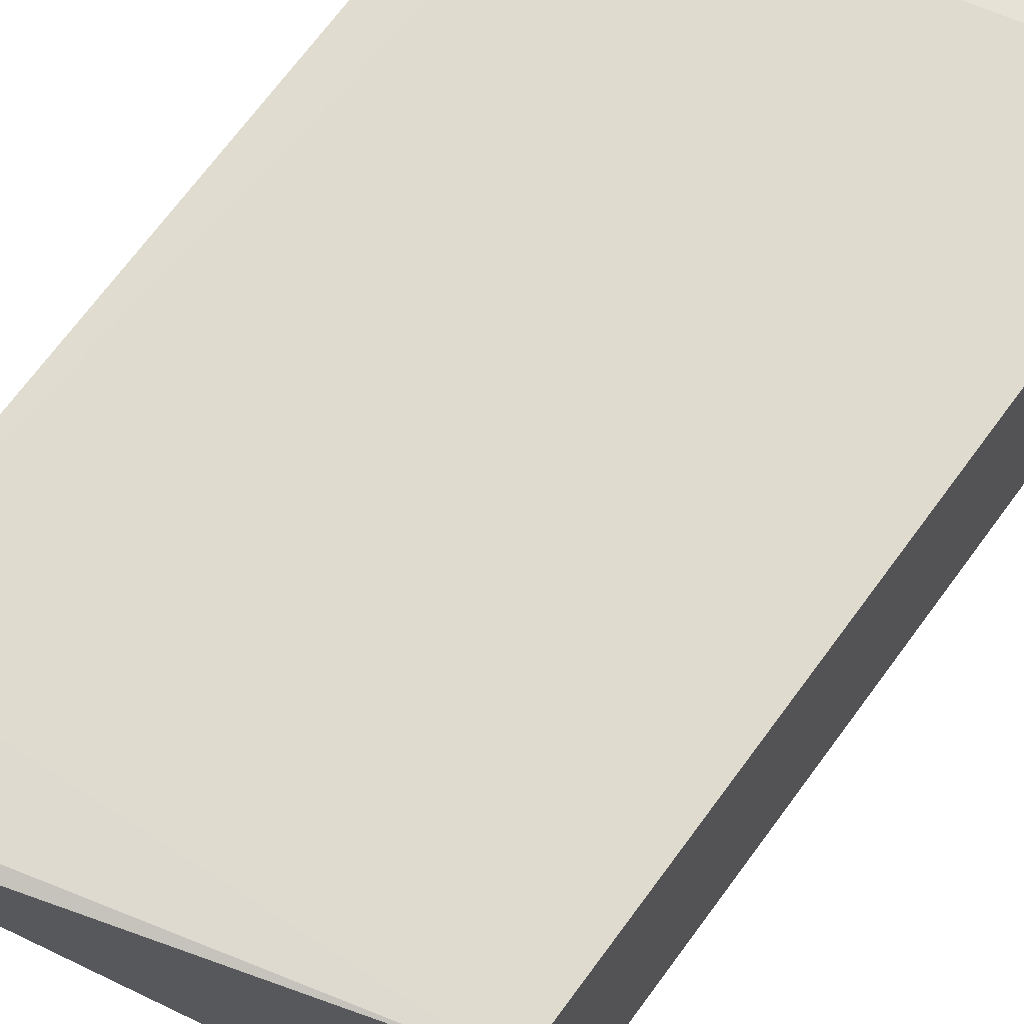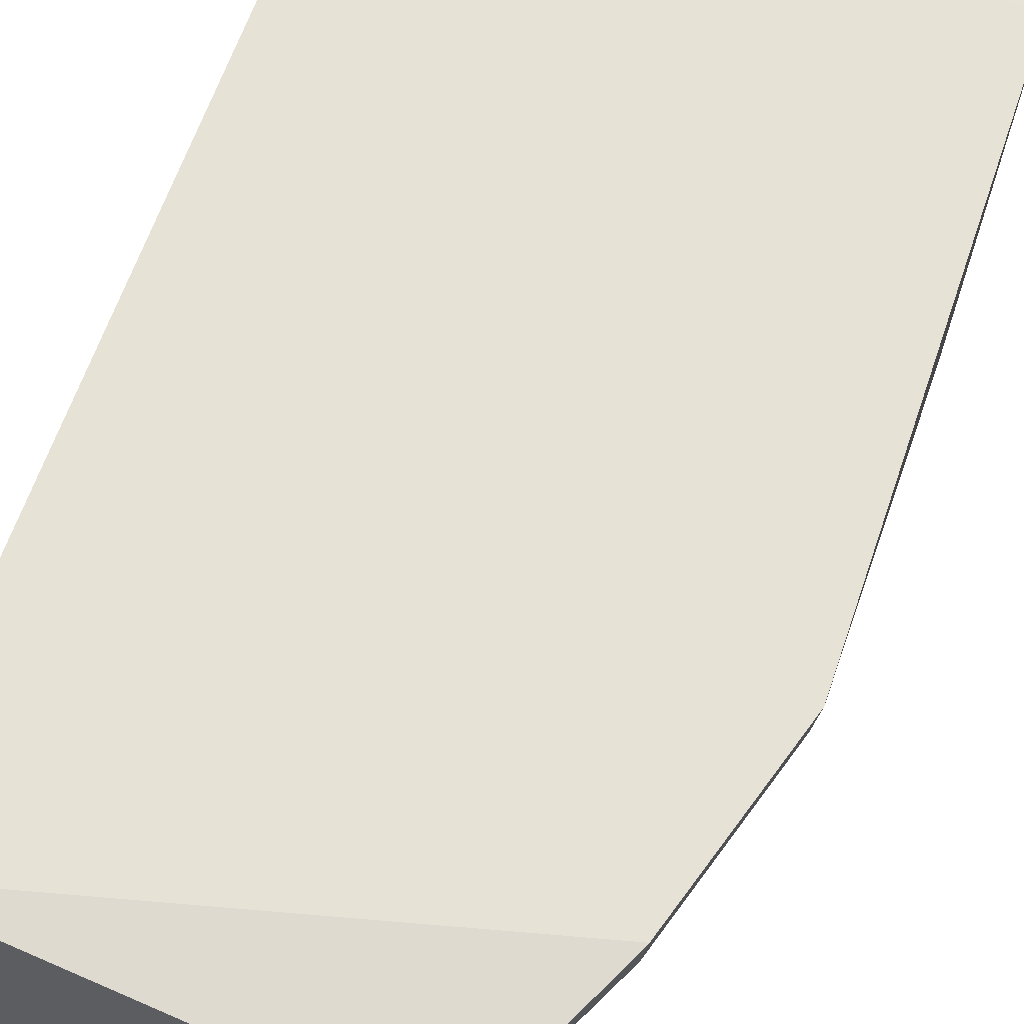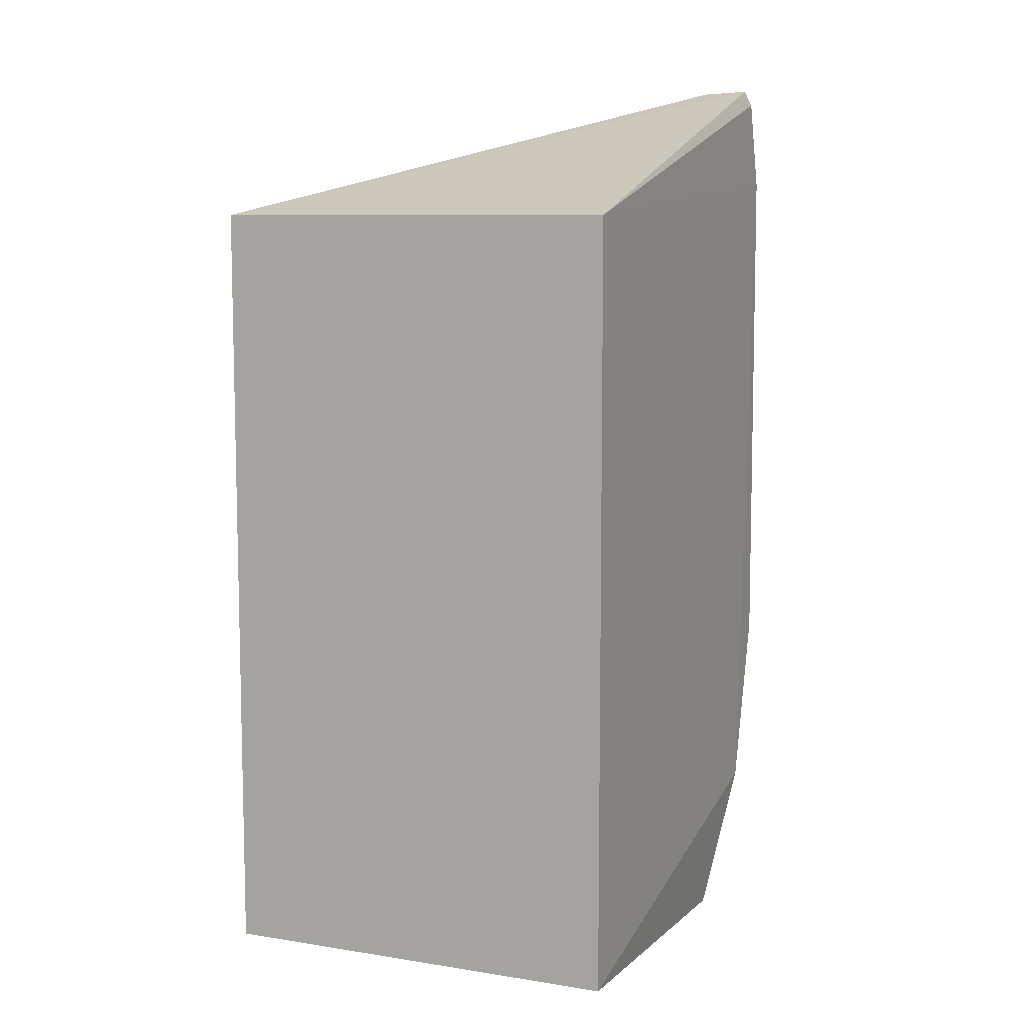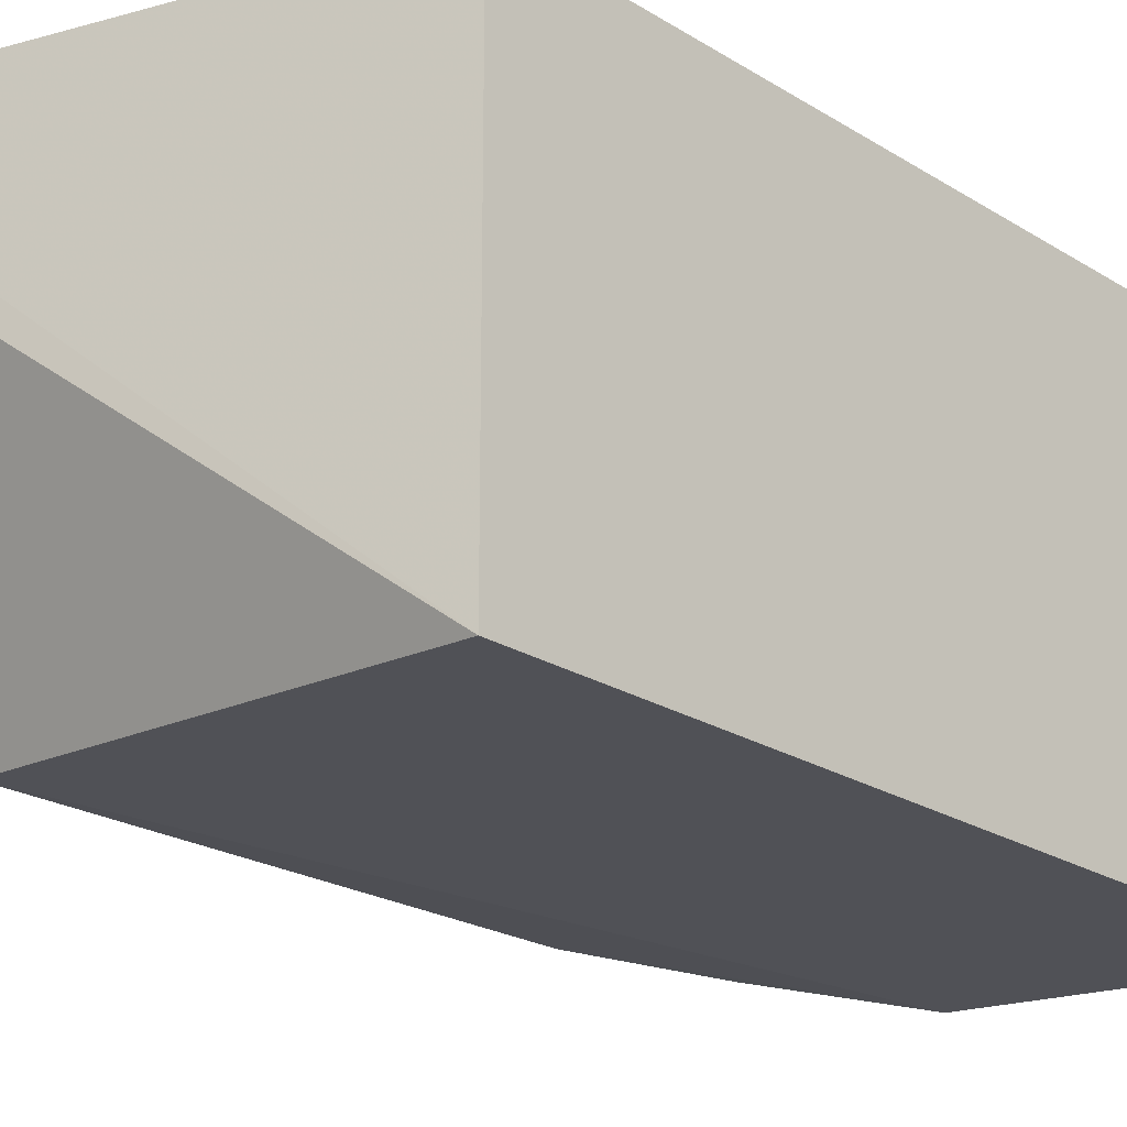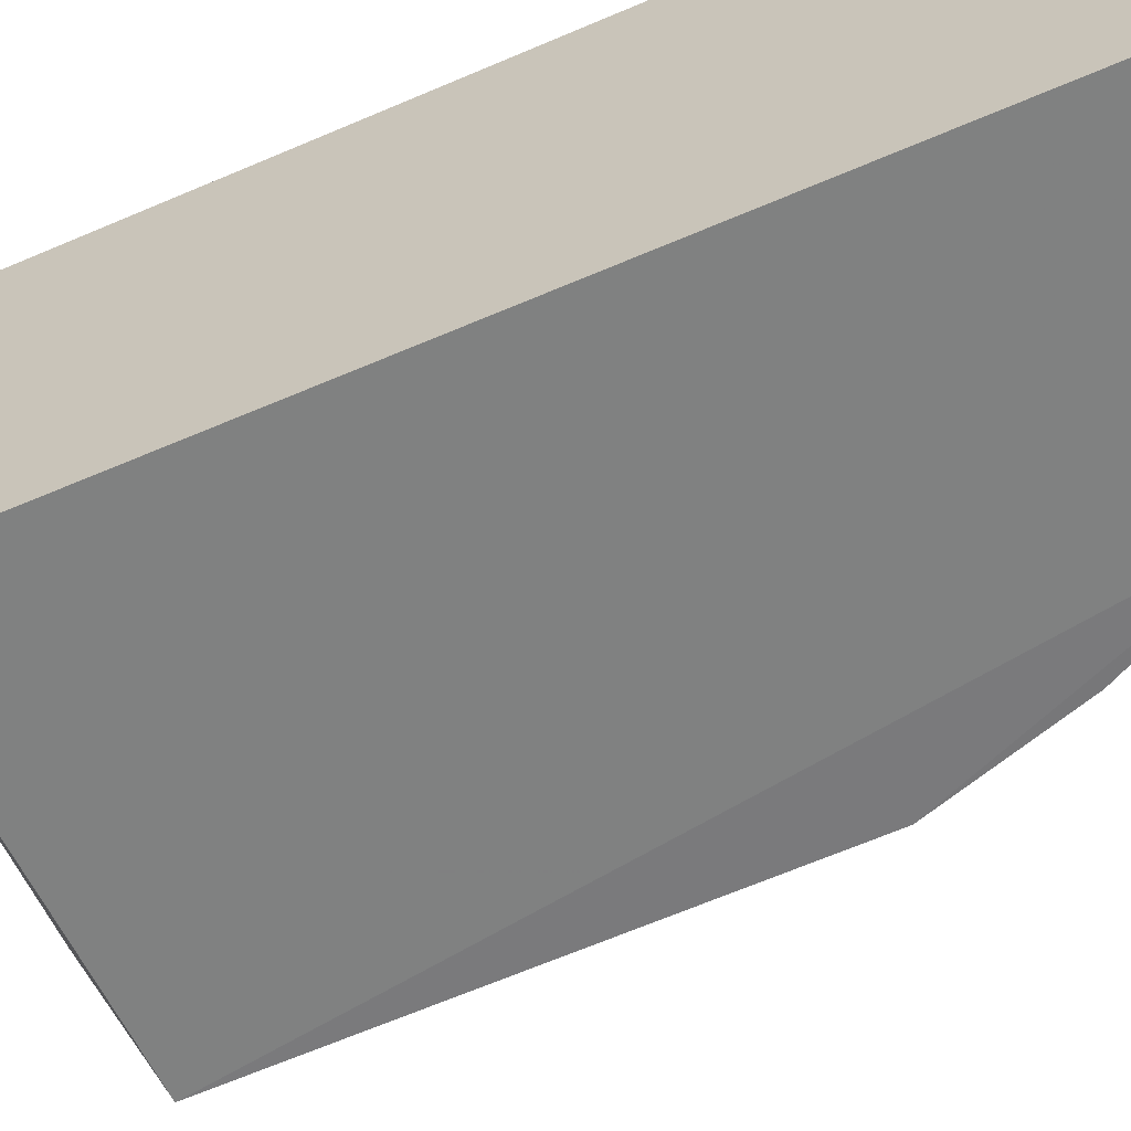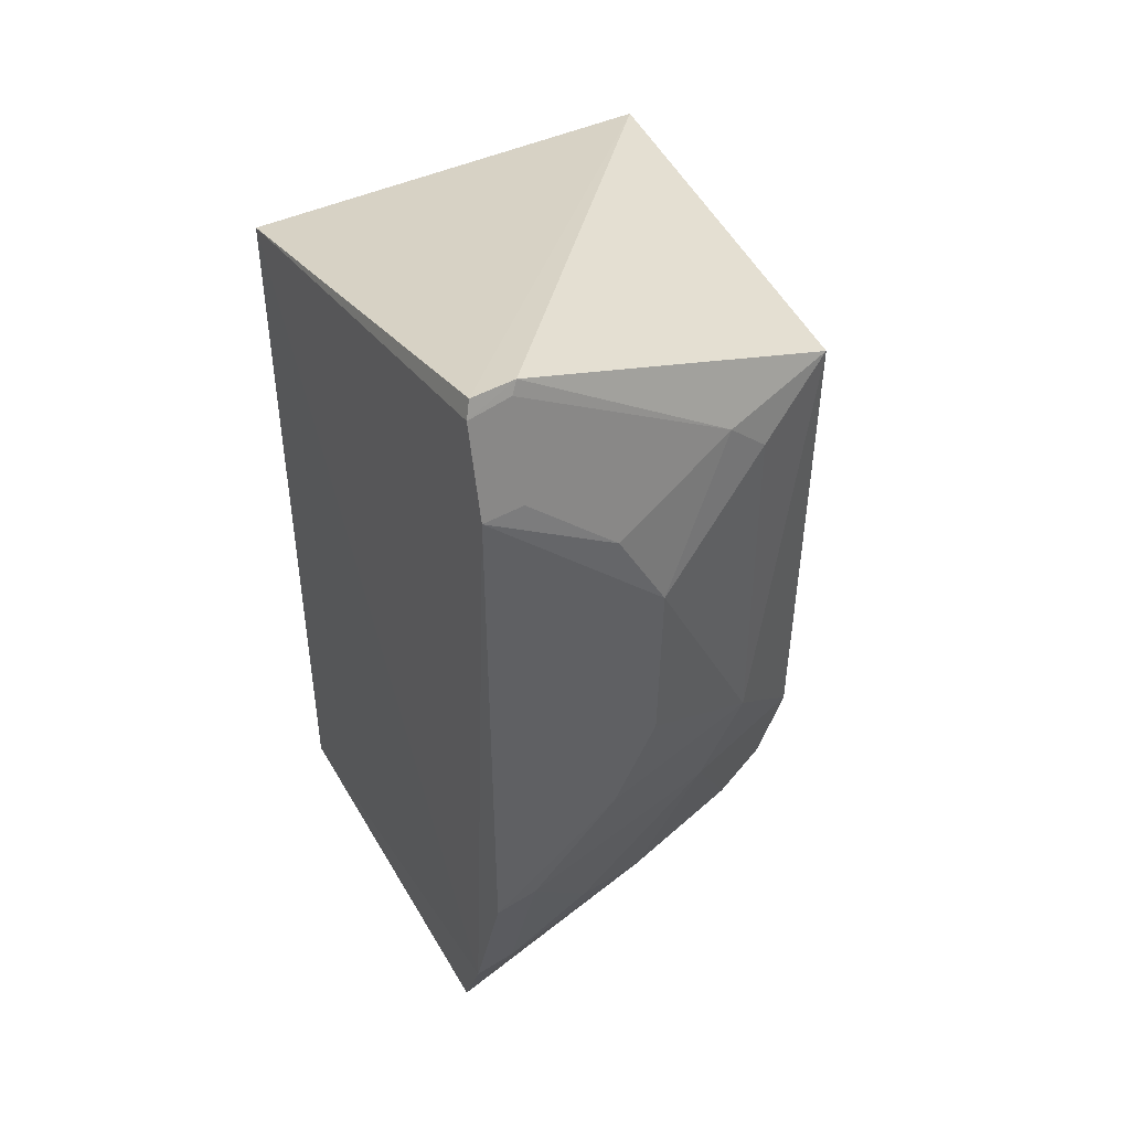
<metadata>
{"format":"obj","ext":"obj","renderer":"f3d","projection":"perspective","resolution":1024,"background":"white","views":[{"elev":70.1,"azim":-143.5,"up":"+Z"},{"elev":63.3,"azim":19.0,"up":"+Z"},{"elev":8.6,"azim":-66.8,"up":"+Y"},{"elev":-22.4,"azim":-137.3,"up":"+Z"},{"elev":-63.0,"azim":-66.5,"up":"+Z"},{"elev":45.4,"azim":61.9,"up":"+Y"}]}
</metadata>
<code>
v 0.3341 -0.1886 -0.1016
v 0.3729 -0.08439 -0.1112
v 0.3747 -0.08464 -0.09657
v 0.3635 0.126 -0.09902
v 0.2085 0.07912 -0.2348
v 0.3726 0.03185 -0.1557
v 0.2085 0.07912 -0.09848
v 0.3557 -0.1416 -0.1102
v 0.3729 -0.05397 -0.1402
v 0.3737 0.09047 -0.0966
v 0.3421 0.07587 -0.2276
v 0.2085 -0.1785 -0.09848
v 0.3574 -0.1421 -0.09619
v 0.3561 -0.08322 -0.1836
v 0.3658 0.1208 -0.09703
v 0.3615 0.1252 -0.1139
v 0.3552 -0.1255 -0.1392
v 0.2085 -0.1785 -0.2348
v 0.3572 -0.05384 -0.198
v 0.3633 0.1215 -0.1116
v 0.3419 -0.1418 -0.1683
v 0.3562 0.0615 -0.1983
v 0.3724 -0.02606 -0.1548
v 0.3041 -0.1726 -0.2296
v 0.3584 0.07506 -0.1846
v 0.3411 -0.08266 -0.2266
v 0.3721 0.06144 -0.1401
v 0.3275 -0.1418 -0.213
v 0.3717 0.08948 -0.1105
v 0.327 -0.1265 -0.2276
f 7 4 5
f 8 2 3
f 9 6 3
f 9 3 2
f 10 3 6
f 12 7 5
f 13 8 3
f 13 1 8
f 13 12 1
f 13 7 12
f 13 10 7
f 13 3 10
f 14 9 2
f 15 4 7
f 15 7 10
f 16 11 5
f 16 5 4
f 16 4 15
f 17 14 2
f 17 2 8
f 18 5 11
f 18 12 5
f 18 1 12
f 19 9 14
f 20 16 15
f 21 17 8
f 21 8 1
f 21 14 17
f 22 19 11
f 22 6 19
f 23 19 6
f 23 6 9
f 23 9 19
f 24 18 11
f 24 21 1
f 24 1 18
f 25 22 11
f 25 11 16
f 25 16 20
f 25 6 22
f 26 24 11
f 26 11 19
f 26 19 14
f 27 25 20
f 27 10 6
f 27 6 25
f 28 26 14
f 28 14 21
f 28 21 24
f 29 27 20
f 29 10 27
f 29 20 15
f 29 15 10
f 30 28 24
f 30 24 26
f 30 26 28

</code>
